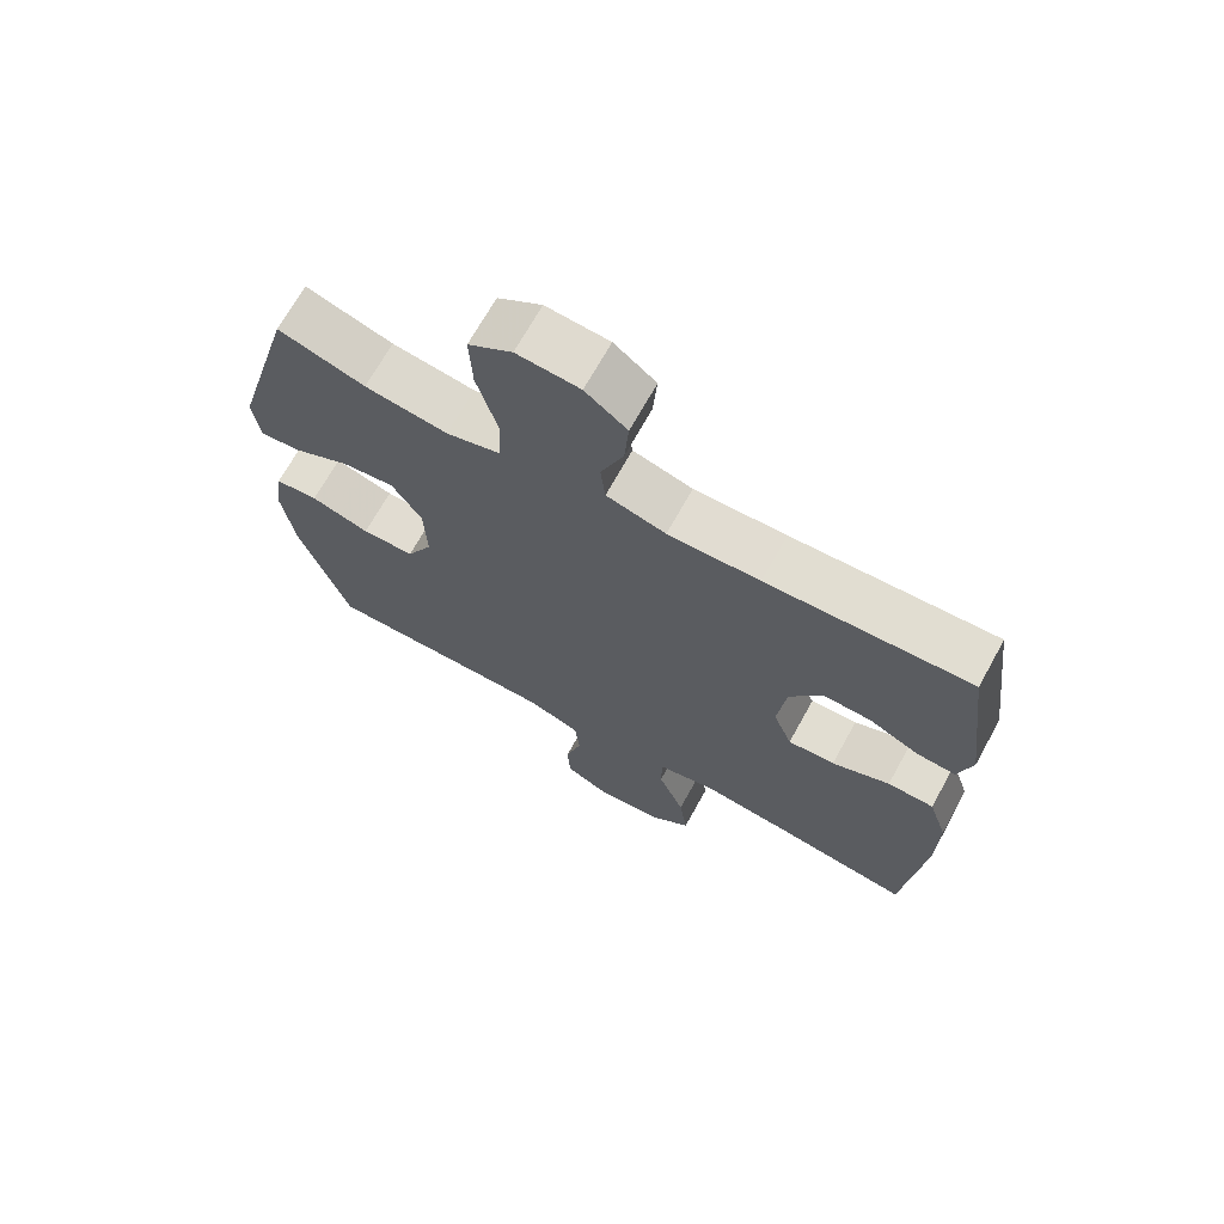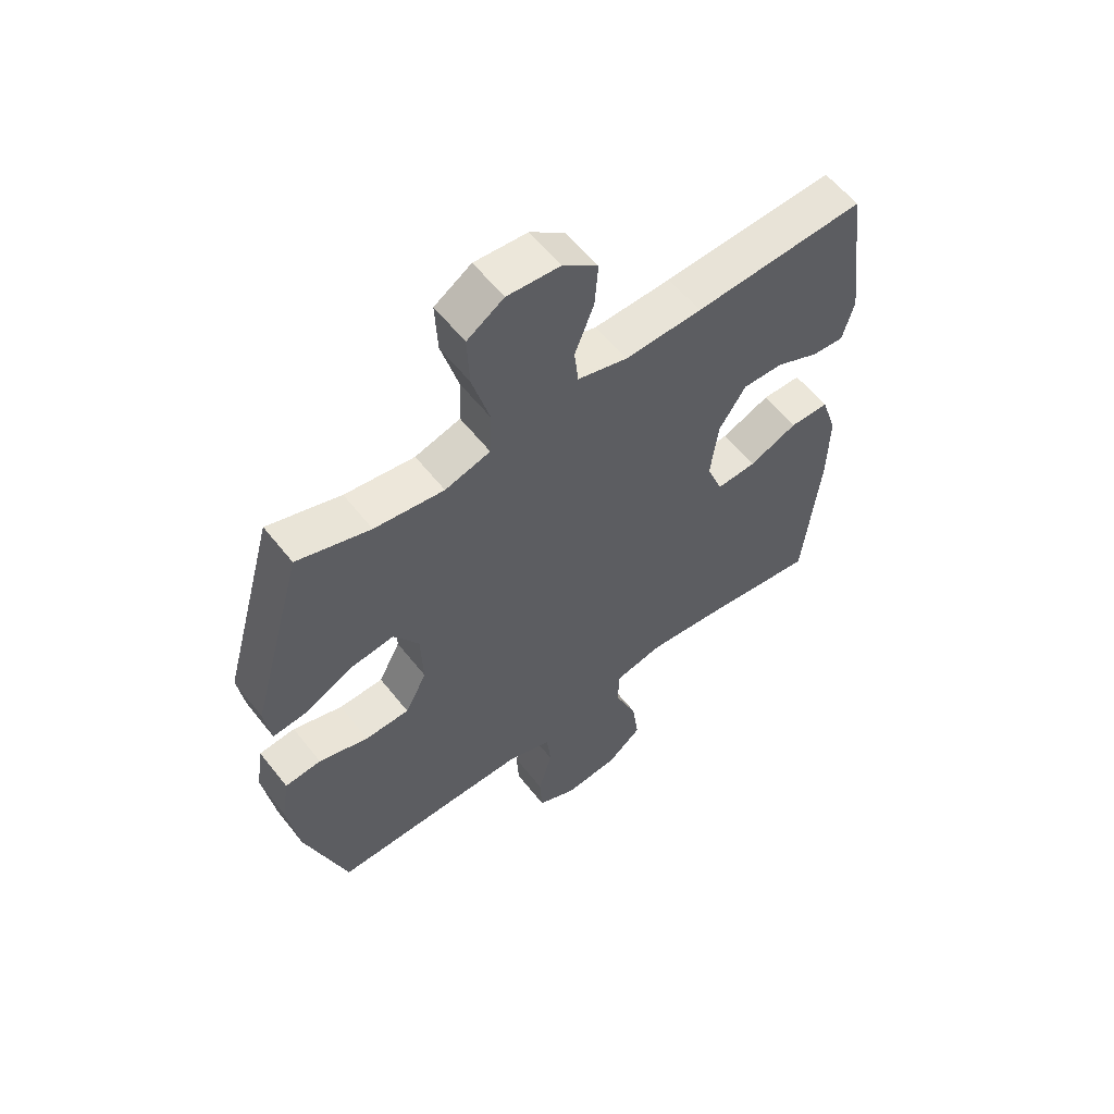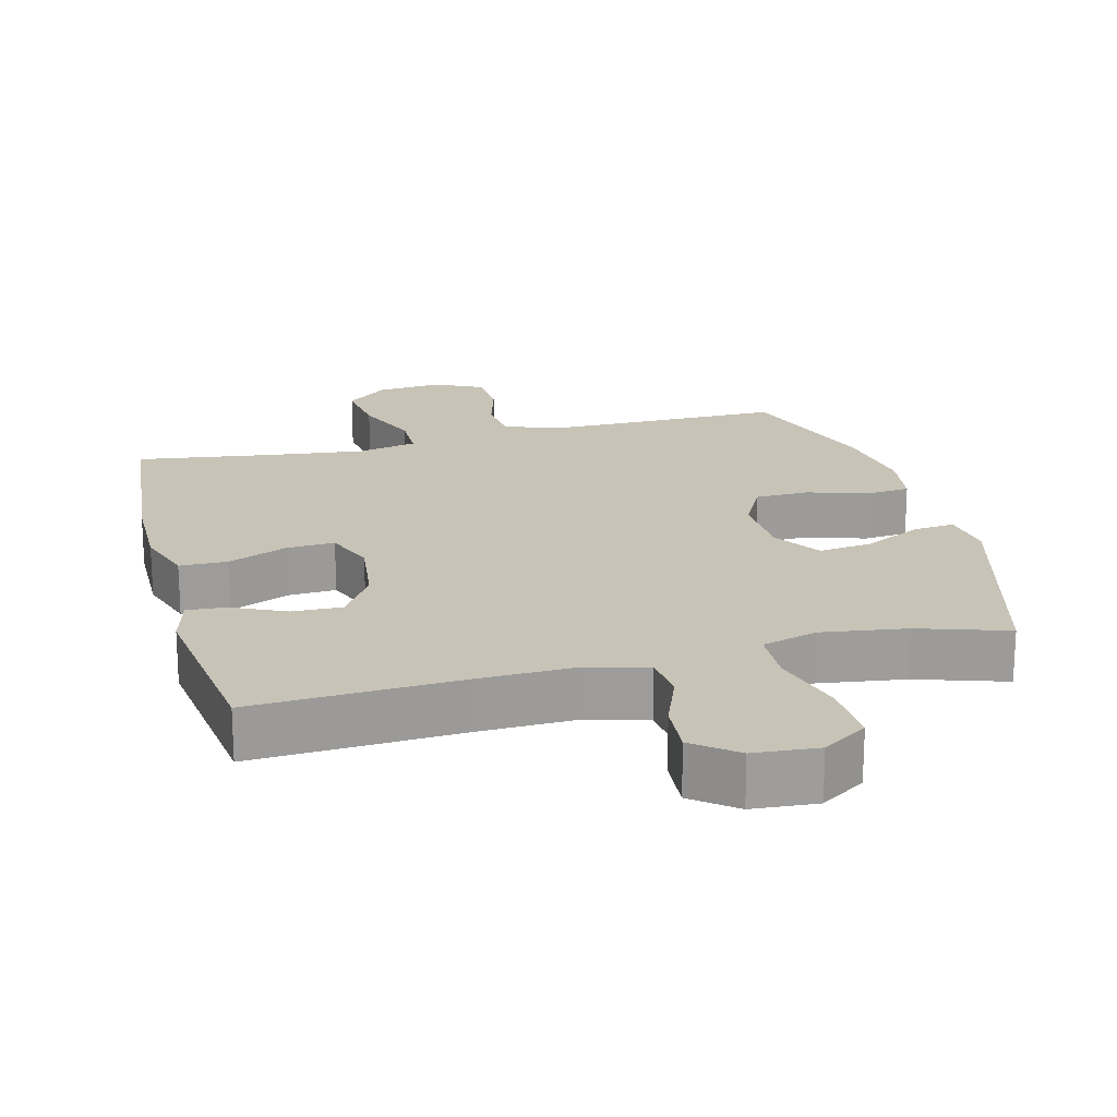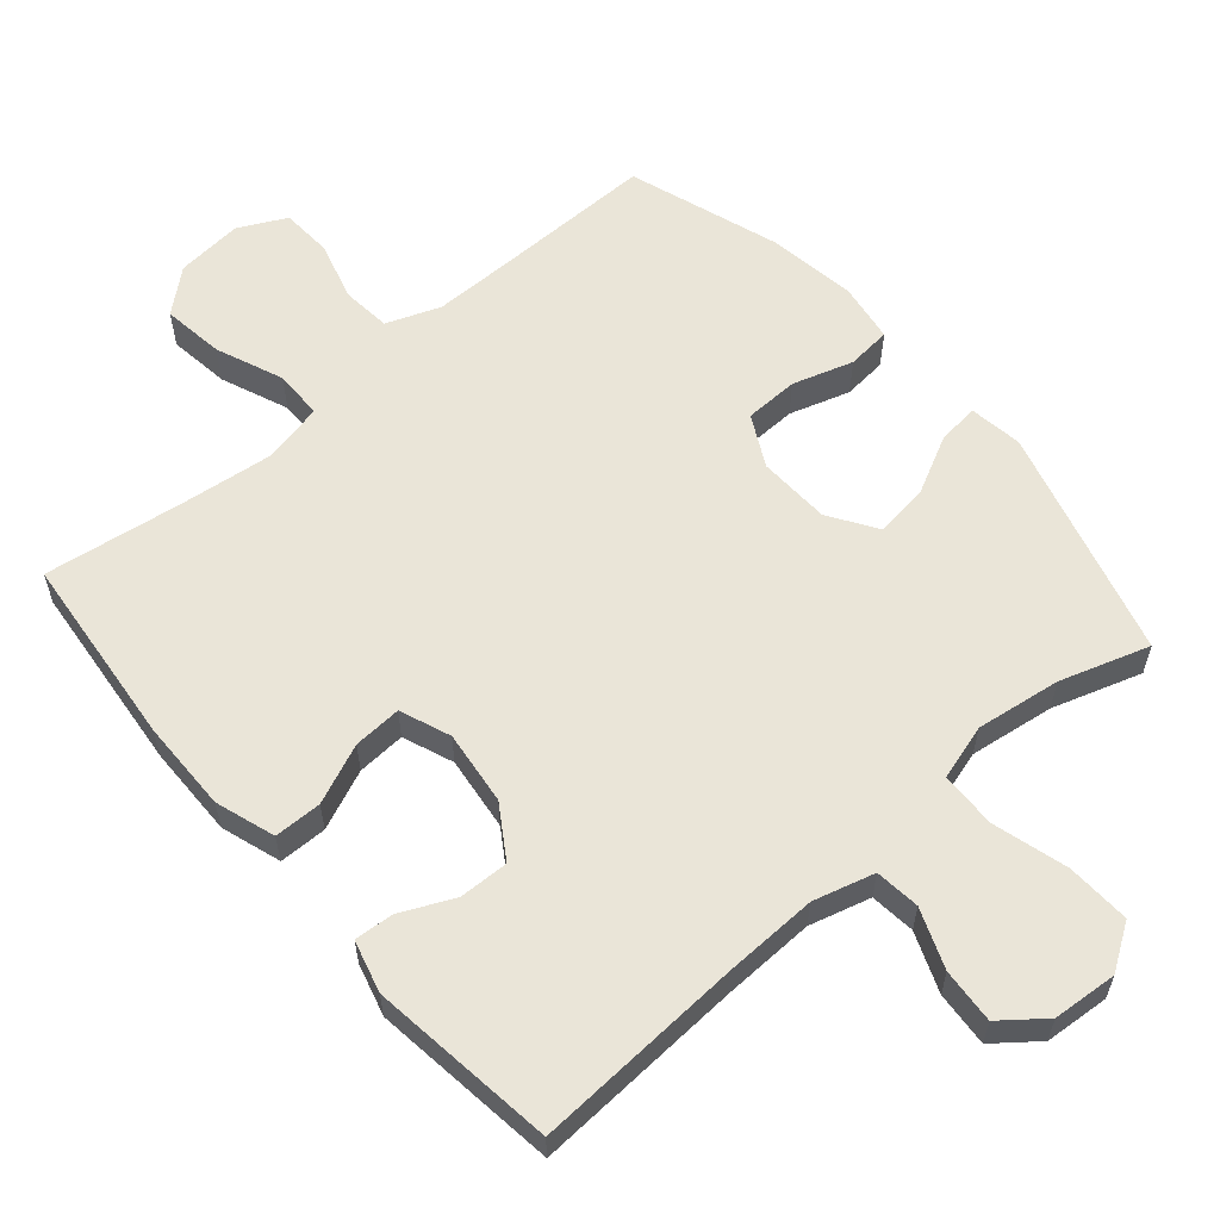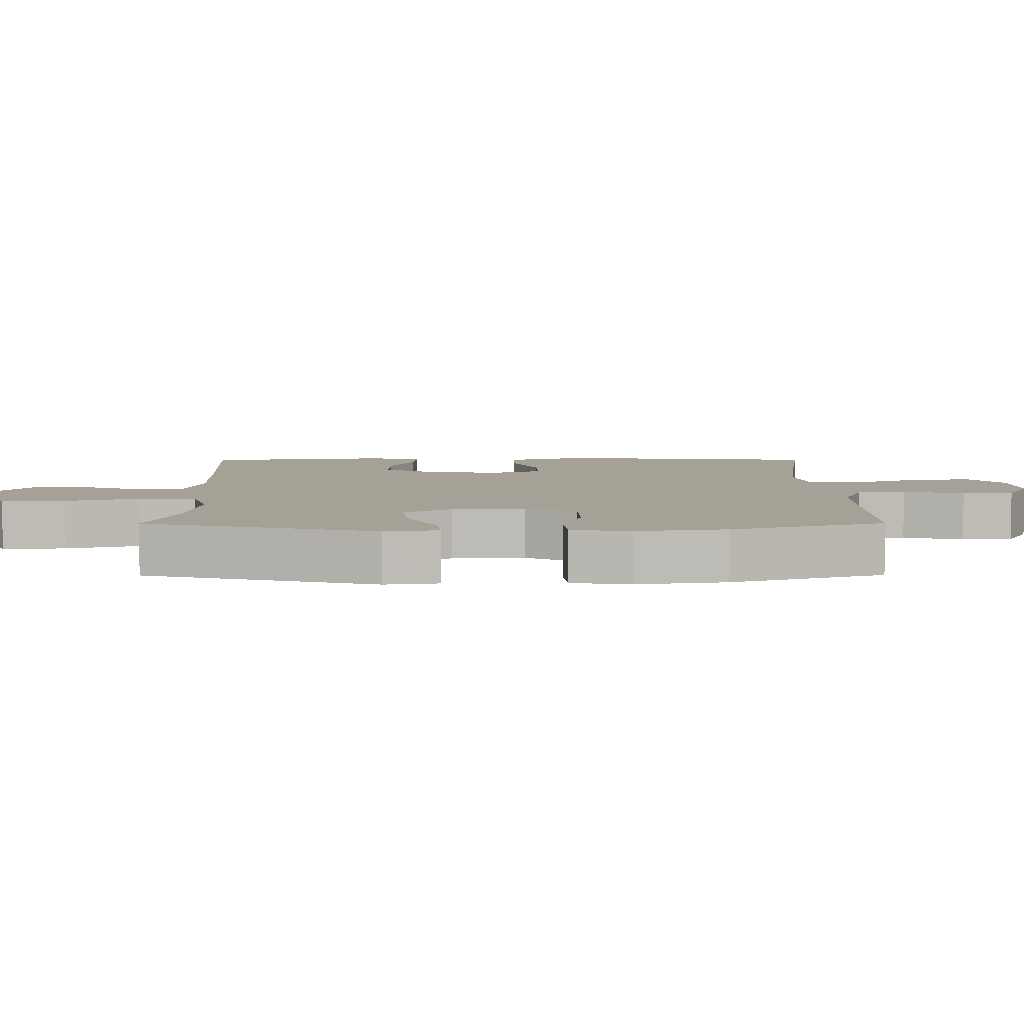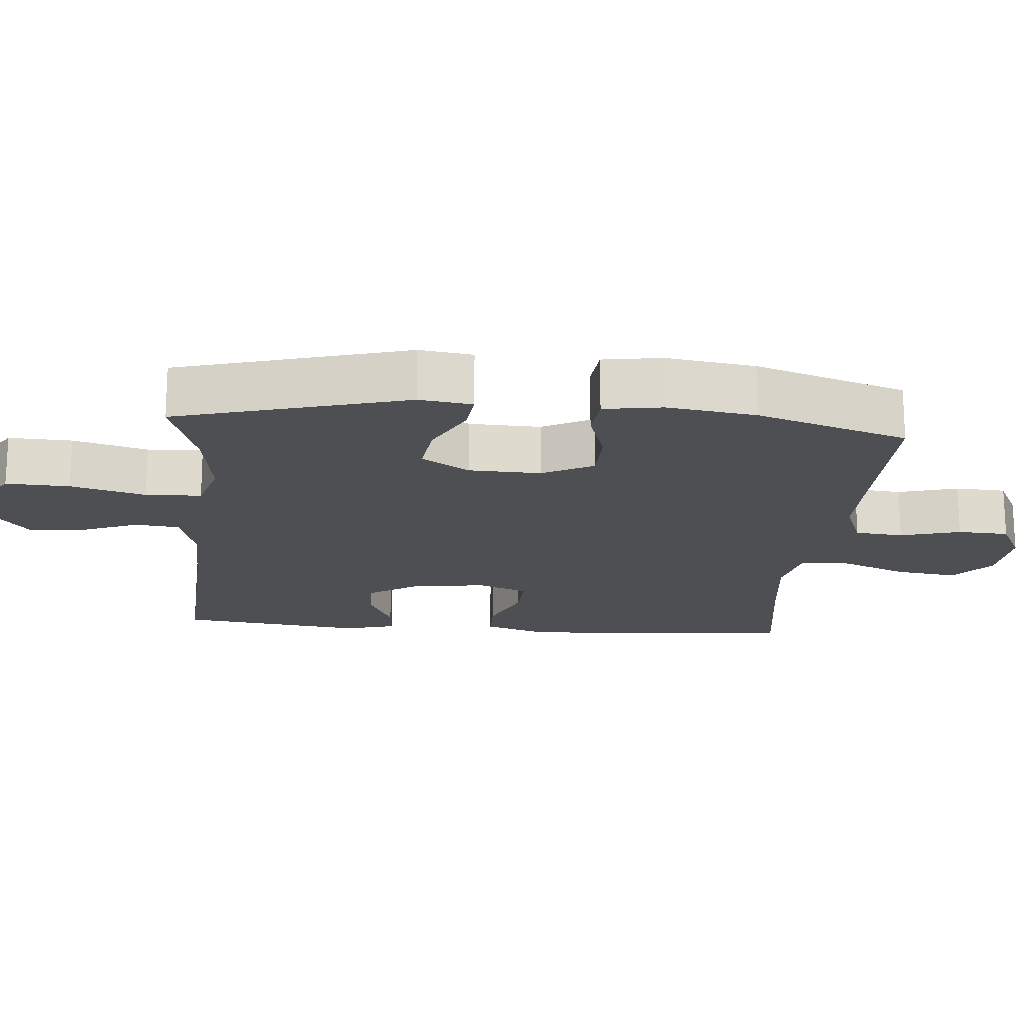
<metadata>
{"format":"obj","ext":"obj","renderer":"f3d","projection":"perspective","resolution":1024,"background":"white","views":[{"elev":69.3,"azim":-151.0,"up":"+Z"},{"elev":58.4,"azim":142.1,"up":"+Z"},{"elev":19.8,"azim":-14.5,"up":"+Y"},{"elev":59.2,"azim":-40.7,"up":"+Y"},{"elev":6.1,"azim":89.7,"up":"+Y"},{"elev":-18.2,"azim":85.2,"up":"+Y"}]}
</metadata>
<code>
v 0.5 0.07 -0.5
v 0.273 0.07 -0.498
v 0.155 0.07 -0.498
v 0.078 0.07 -0.527
v 0.071 0.07 -0.596
v 0.095 0.07 -0.682
v 0.091 0.07 -0.755
v 0.023 0.07 -0.789
v -0.072 0.07 -0.78
v -0.132 0.07 -0.729
v -0.12 0.07 -0.641
v -0.081 0.07 -0.545
v -0.082 0.07 -0.475
v -0.168 0.07 -0.456
v -0.304 0.07 -0.472
v -0.5 0.07 -0.5
v -0.528 0.07 -0.225
v -0.53 0.07 -0.094
v -0.502 0.07 -0.009
v -0.434 0.07 -0.008
v -0.349 0.07 -0.044
v -0.28 0.07 -0.048
v -0.252 0.07 0.024
v -0.265 0.07 0.13
v -0.312 0.07 0.203
v -0.383 0.07 0.201
v -0.458 0.07 0.166
v -0.514 0.07 0.162
v -0.534 0.07 0.236
v -0.5 0.07 0.5
v -0.202 0.07 0.484
v -0.068 0.07 0.48
v 0.019 0.07 0.504
v 0.026 0.07 0.568
v -0.007 0.07 0.652
v -0.013 0.07 0.73
v 0.048 0.07 0.778
v 0.14 0.07 0.785
v 0.204 0.07 0.743
v 0.2 0.07 0.652
v 0.17 0.07 0.545
v 0.173 0.07 0.465
v 0.252 0.07 0.442
v 0.373 0.07 0.459
v 0.5 0.07 0.5
v 0.592 0.07 0.17
v 0.581 0.07 0.094
v 0.522 0.07 0.1
v 0.439 0.07 0.142
v 0.362 0.07 0.152
v 0.318 0.07 0.084
v 0.314 0.07 -0.019
v 0.352 0.07 -0.092
v 0.429 0.07 -0.094
v 0.515 0.07 -0.067
v 0.578 0.07 -0.073
v 0.591 0.07 -0.157
v 0.572 0.07 -0.284
v 0.5 0 -0.5
v 0.273 0 -0.498
v 0.155 0 -0.498
v 0.078 0 -0.527
v 0.071 0 -0.596
v 0.095 0 -0.682
v 0.091 0 -0.755
v 0.023 0 -0.789
v -0.072 0 -0.78
v -0.132 0 -0.729
v -0.12 0 -0.641
v -0.081 0 -0.545
v -0.082 0 -0.475
v -0.168 0 -0.456
v -0.304 0 -0.472
v -0.5 0 -0.5
v -0.528 0 -0.225
v -0.53 0 -0.094
v -0.502 0 -0.009
v -0.434 0 -0.008
v -0.349 0 -0.044
v -0.28 0 -0.048
v -0.252 0 0.024
v -0.265 0 0.13
v -0.312 0 0.203
v -0.383 0 0.201
v -0.458 0 0.166
v -0.514 0 0.162
v -0.534 0 0.236
v -0.5 0 0.5
v -0.202 0 0.484
v -0.068 0 0.48
v 0.019 0 0.504
v 0.026 0 0.568
v -0.007 0 0.652
v -0.013 0 0.73
v 0.048 0 0.778
v 0.14 0 0.785
v 0.204 0 0.743
v 0.2 0 0.652
v 0.17 0 0.545
v 0.173 0 0.465
v 0.252 0 0.442
v 0.373 0 0.459
v 0.5 0 0.5
v 0.592 0 0.17
v 0.581 0 0.094
v 0.522 0 0.1
v 0.439 0 0.142
v 0.362 0 0.152
v 0.318 0 0.084
v 0.314 0 -0.019
v 0.352 0 -0.092
v 0.429 0 -0.094
v 0.515 0 -0.067
v 0.578 0 -0.073
v 0.591 0 -0.157
v 0.572 0 -0.284
f 57 58 1 2
f 54 55 56 57
f 53 54 57 2
f 52 53 2 3
f 51 52 3 4
f 46 47 48 49
f 44 45 46 49
f 43 44 49 50
f 42 43 50 51
f 38 39 40 41
f 38 41 42
f 37 38 42
f 34 35 36 37
f 34 37 42 51
f 28 29 30 31
f 26 27 28 31
f 25 26 31 32
f 24 25 32 33
f 18 19 20 21
f 18 21 22
f 15 16 17 18
f 14 15 18 22
f 13 14 22 23
f 9 10 11 12
f 9 12 13
f 8 9 13
f 5 6 7 8
f 4 5 8 13
f 33 34 51 4
f 23 24 33
f 4 13 23 33
f 60 59 116 115
f 115 114 113 112
f 60 115 112 111
f 61 60 111 110
f 62 61 110 109
f 107 106 105 104
f 107 104 103 102
f 108 107 102 101
f 109 108 101 100
f 99 98 97 96
f 100 99 96
f 100 96 95
f 95 94 93 92
f 109 100 95 92
f 89 88 87 86
f 89 86 85 84
f 90 89 84 83
f 91 90 83 82
f 79 78 77 76
f 80 79 76
f 76 75 74 73
f 80 76 73 72
f 81 80 72 71
f 70 69 68 67
f 71 70 67
f 71 67 66
f 66 65 64 63
f 71 66 63 62
f 62 109 92 91
f 91 82 81
f 91 81 71 62
f 1 59 60 2
f 2 60 61 3
f 3 61 62 4
f 4 62 63 5
f 5 63 64 6
f 6 64 65 7
f 7 65 66 8
f 8 66 67 9
f 9 67 68 10
f 10 68 69 11
f 11 69 70 12
f 12 70 71 13
f 13 71 72 14
f 14 72 73 15
f 15 73 74 16
f 16 74 75 17
f 17 75 76 18
f 18 76 77 19
f 19 77 78 20
f 20 78 79 21
f 21 79 80 22
f 22 80 81 23
f 23 81 82 24
f 24 82 83 25
f 25 83 84 26
f 26 84 85 27
f 27 85 86 28
f 28 86 87 29
f 29 87 88 30
f 30 88 89 31
f 31 89 90 32
f 32 90 91 33
f 33 91 92 34
f 34 92 93 35
f 35 93 94 36
f 36 94 95 37
f 37 95 96 38
f 38 96 97 39
f 39 97 98 40
f 40 98 99 41
f 41 99 100 42
f 42 100 101 43
f 43 101 102 44
f 44 102 103 45
f 45 103 104 46
f 46 104 105 47
f 47 105 106 48
f 48 106 107 49
f 49 107 108 50
f 50 108 109 51
f 51 109 110 52
f 52 110 111 53
f 53 111 112 54
f 54 112 113 55
f 55 113 114 56
f 56 114 115 57
f 57 115 116 58
f 58 116 59 1

</code>
